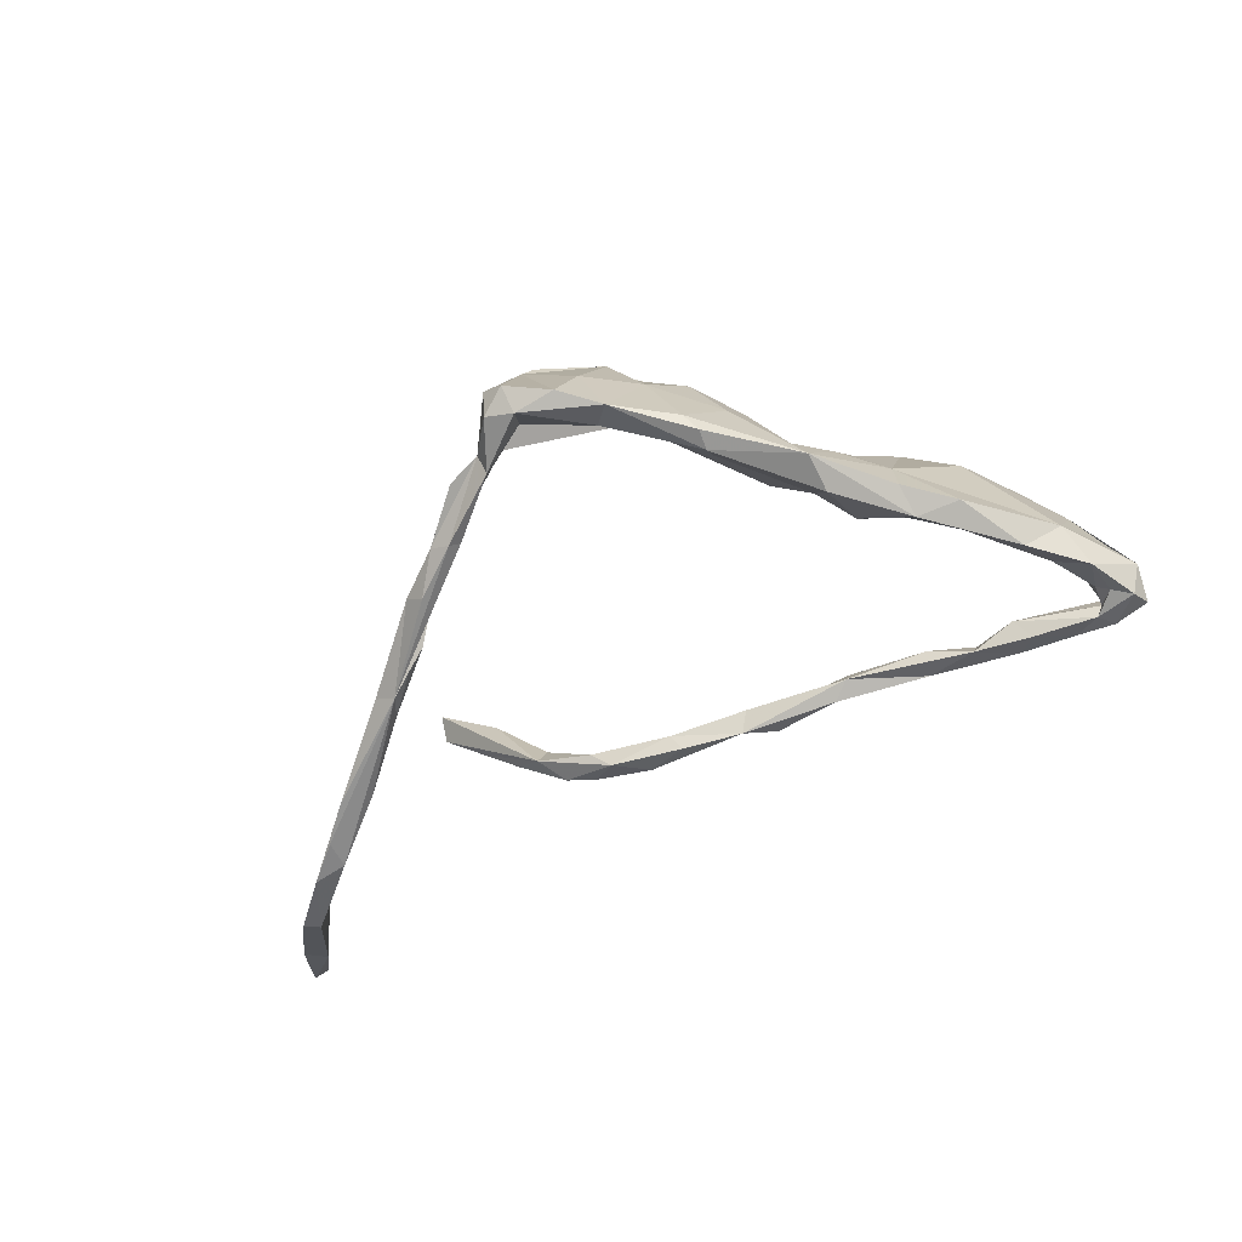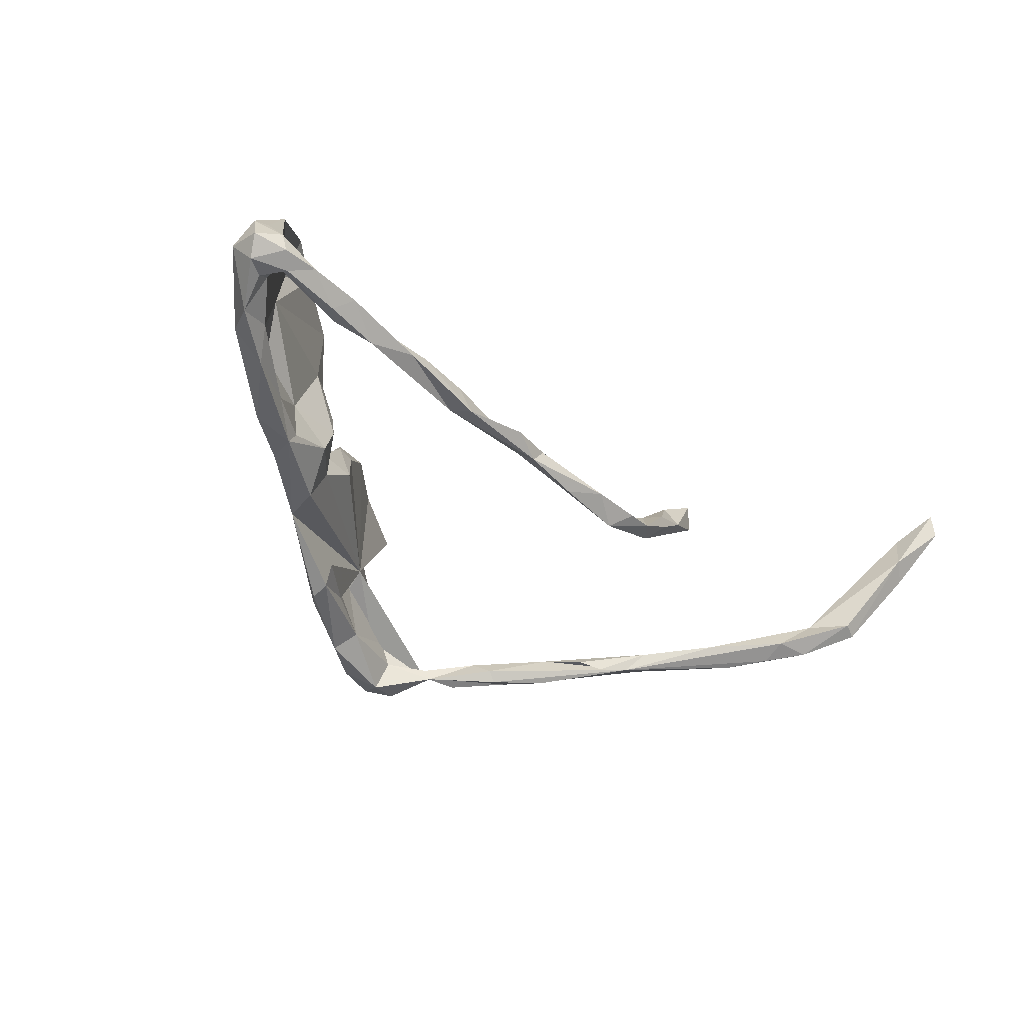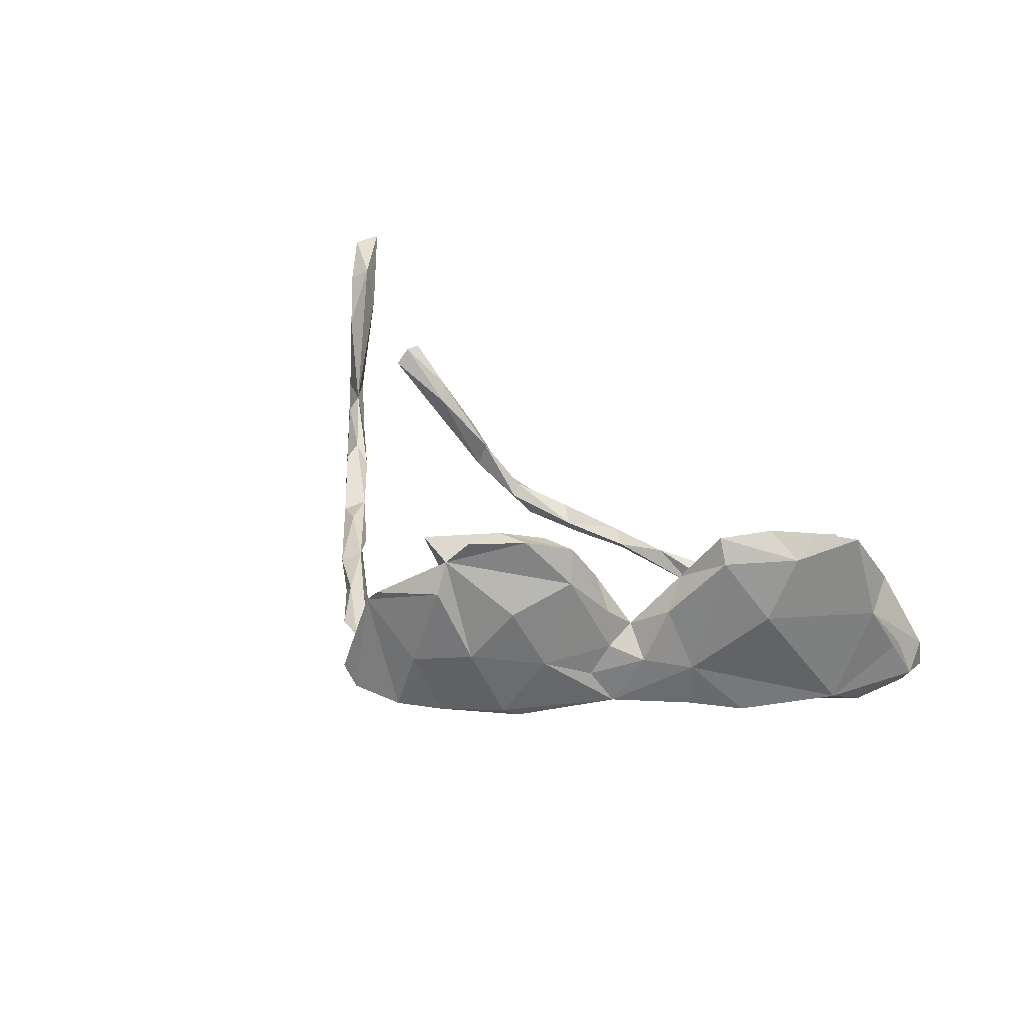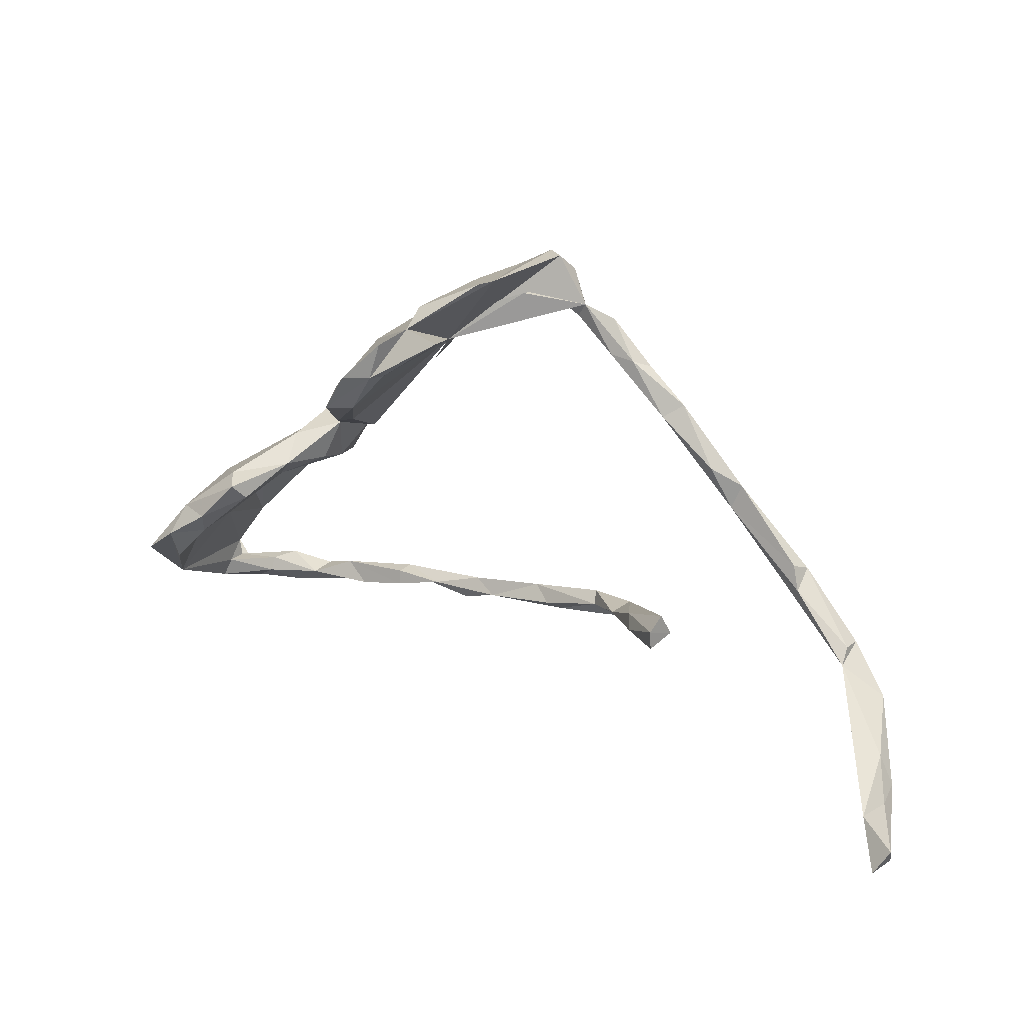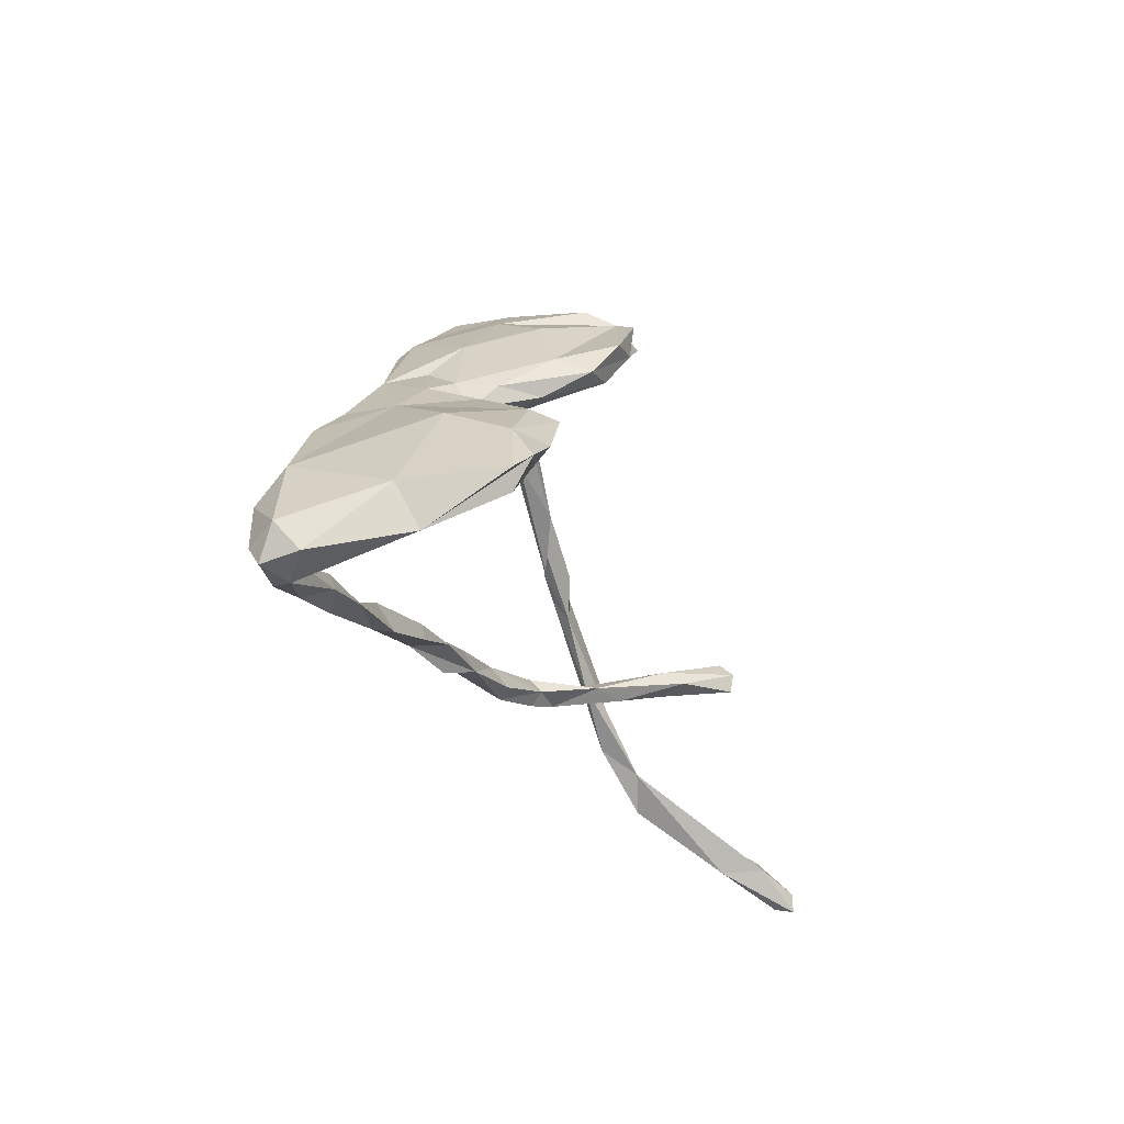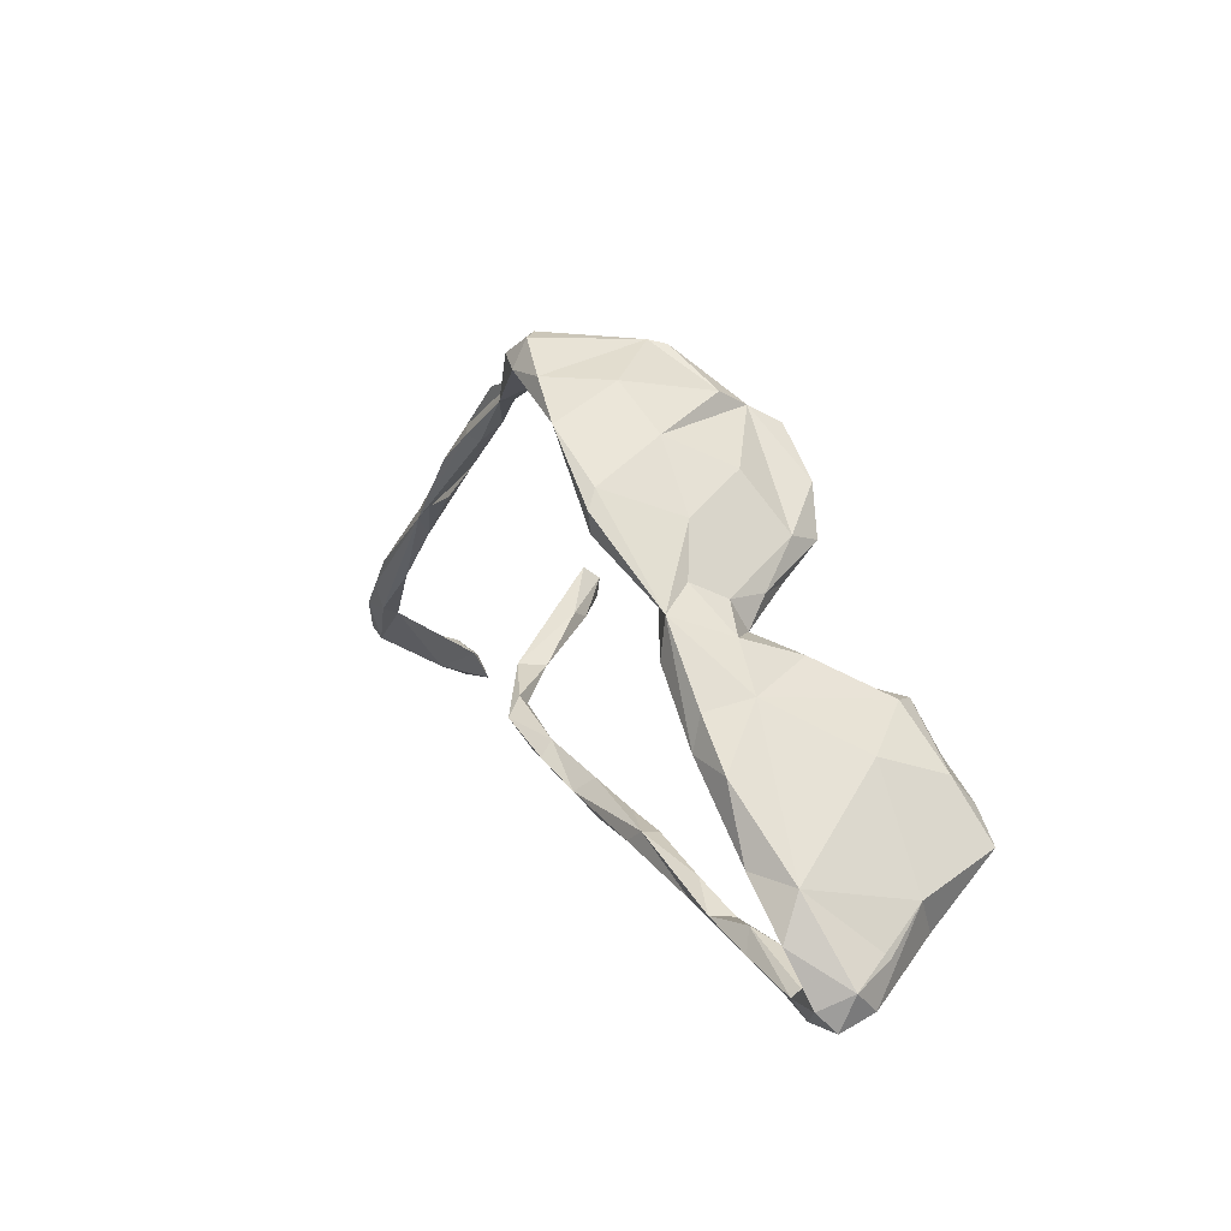
<metadata>
{"format":"obj","ext":"obj","renderer":"f3d","projection":"perspective","resolution":1024,"background":"white","views":[{"elev":-71.8,"azim":-157.0,"up":"+Z"},{"elev":-52.1,"azim":-40.7,"up":"+Z"},{"elev":35.5,"azim":-141.1,"up":"+Z"},{"elev":16.1,"azim":28.9,"up":"+Y"},{"elev":-19.7,"azim":-69.9,"up":"+Y"},{"elev":23.8,"azim":-120.7,"up":"+Y"}]}
</metadata>
<code>
v 0.4576 0.01343 -0.093
v 0.1729 0.3261 -0.08786
v 0.3121 0.1696 -0.09636
v 0.3705 0.12 -0.09828
v 0.4252 0.0394 -0.09313
v 0.1692 0.2928 -0.1087
v 0.1141 0.3001 -0.107
v 0.06369 0.2617 -0.117
v 0.08461 0.2362 -0.09187
v -0.02819 0.1919 -0.1254
v -0.02681 0.1639 -0.1218
v -0.01566 0.2124 -0.1095
v -0.03552 0.1405 -0.1018
v -0.1371 0.1054 -0.09483
v -0.1405 0.05411 -0.1032
v -0.2241 0.02952 -0.1049
v -0.2283 -0.0134 -0.1174
v -0.2861 -0.01533 -0.1129
v -0.2197 -0.01682 -0.09784
v -0.0509 -0.2089 -0.08984
v -0.18 -0.1954 -0.0754
v -0.2757 -0.05614 -0.1006
v -0.389 -0.1018 -0.09041
v -0.3376 -0.09738 -0.1215
v -0.405 -0.1522 -0.1199
v -0.4022 -0.1951 -0.08345
v -0.3912 -0.2281 -0.09756
v -0.4167 -0.1989 -0.101
v -0.4096 -0.2488 -0.08895
v -0.4418 -0.2147 -0.1037
v 0.1991 0.3228 -0.06417
v 0.3184 0.1805 -0.06272
v 0.3366 0.1721 -0.083
v 0.3664 0.1055 -0.06194
v 0.3925 0.1225 -0.0763
v 0.4437 0.03967 -0.06082
v 0.4846 0.0167 -0.07554
v 0.5726 -0.08423 -0.06098
v 0.5833 -0.09207 -0.08576
v 0.581 -0.1184 -0.05658
v 0.6635 -0.184 -0.07392
v 0.6213 -0.1393 -0.08181
v 0.716 -0.246 -0.0456
v 0.2063 0.3004 -0.09738
v 0.2373 0.2545 -0.07039
v 0.232 0.2342 -0.09292
v 0.2814 0.2361 -0.07691
v 0.2235 0.2365 -0.07719
v 0.2832 0.188 -0.06219
v 0.2989 0.1637 -0.08427
v 0.3995 0.05781 -0.07915
v 0.4706 -0.01613 -0.07257
v 0.5428 -0.1005 -0.07215
v 0.6189 -0.1766 -0.07318
v 0.6597 -0.2072 -0.0321
v 0.09003 0.2877 -0.01798
v 0.01902 0.243 -0.005539
v 0.02091 0.193 -0.08969
v 0.3126 -0.1933 -0.03812
v 0.2738 -0.2014 -0.05419
v -0.06329 0.1752 -0.01939
v 0.1865 -0.1992 -0.05394
v 0.2438 -0.1797 -0.08303
v 0.1616 -0.1777 -0.06796
v 0.2005 -0.2104 -0.07122
v -0.1079 0.1224 -0.04841
v 0.1507 -0.1919 -0.0893
v -0.2243 0.03103 -0.0357
v 0.05915 -0.1832 -0.06689
v 0.07323 -0.2025 -0.08896
v -0.1612 -0.003394 -0.06407
v 0.03112 -0.2213 -0.07893
v -0.07349 -0.1875 -0.08433
v 0.08944 -0.2049 -0.05999
v -0.007821 -0.1979 -0.05625
v -0.07745 -0.1921 -0.0622
v -0.1468 -0.2227 -0.06577
v -0.0767 -0.2118 -0.0585
v -0.1727 -0.2252 -0.08317
v -0.2401 -0.2188 -0.06518
v -0.2338 -0.2109 -0.09759
v -0.3633 -0.1384 -0.09741
v -0.2881 -0.2419 -0.08027
v -0.2914 -0.1974 -0.08335
v -0.309 -0.2209 -0.09792
v -0.3595 -0.2467 -0.0822
v -0.4617 -0.1938 -0.0662
v -0.401 -0.2196 -0.08744
v -0.3208 -0.2081 -0.06649
v -0.4046 -0.2235 -0.06164
v -0.3215 -0.227 -0.059
v -0.4557 -0.2396 -0.08339
v -0.42 -0.251 -0.06313
v 0.6602 -0.1852 -0.04756
v 0.164 0.3022 0.06495
v 0.05625 0.2005 0.008684
v 0.1741 0.2702 -0.07006
v 0.6948 -0.2567 -0.04293
v 0.1573 0.2699 -0.03234
v 0.3412 -0.1612 -0.0166
v 0.2682 -0.1665 -0.05412
v 0.2732 -0.183 -0.03989
v -0.1683 0.0747 -0.02273
v -0.2283 -0.01374 -0.02825
v -0.4426 -0.1806 -0.01043
v -0.4549 -0.2291 -0.03514
v 0.7685 -0.3253 0.06105
v 0.7482 -0.2906 0.05392
v 0.01022 0.2079 -0.02137
v 0.3646 -0.1791 0.04075
v -0.1241 0.04298 -0.04913
v -0.1134 0.09036 0.04881
v -0.1509 0.003851 0.02927
v -0.1483 -0.001297 -0.01213
v -0.3104 -0.05552 -0.02809
v -0.3376 -0.09012 -0.04108
v -0.341 -0.1125 0.0204
v 0.7432 -0.3472 0.0726
v 0.06233 0.2363 0.003057
v 0.394 -0.1359 0.09718
v 0.3307 -0.1679 0.01997
v 0.3754 -0.1748 0.02766
v -0.02642 0.2034 0.06942
v -0.1226 0.09825 -0.004143
v -0.07607 0.1331 0.1078
v -0.07476 0.05799 0.007637
v -0.1844 0.04202 0.05471
v -0.1297 0.05739 0.01666
v -0.1756 0.004287 0.09231
v -0.3337 -0.1113 0.09964
v -0.4363 -0.2343 -0.03278
v -0.4122 -0.1461 0.05007
v 0.7549 -0.3458 0.1332
v 0.06296 0.2627 0.09917
v 0.4219 -0.1614 0.08382
v -0.005223 0.1792 0.05385
v 0.4052 -0.1508 0.1209
v -0.05716 0.08601 0.09176
v -0.08204 0.08118 0.09382
v -0.1991 -0.01708 0.0757
v -0.3085 -0.02733 0.06125
v -0.3968 -0.2011 0.07572
v 0.7772 -0.329 0.1176
v 0.1478 0.298 0.08315
v 0.1205 0.2238 0.1518
v 0.4736 -0.1394 0.1338
v 0.469 -0.1102 0.1543
v 0.06723 0.2382 0.1403
v 0.03868 0.1719 0.158
v -0.06354 0.1143 0.1518
v -0.2427 -0.007324 0.1385
v -0.2117 -0.03923 0.1504
v 0.8038 -0.3736 0.1631
v 0.7961 -0.397 0.1381
v 0.7829 -0.4052 0.1697
v 0.4627 -0.128 0.1754
v 0.462 -0.1526 0.1715
v 0.04152 0.2188 0.1723
v 0.02503 0.1701 0.1721
v -0.01983 0.1663 0.1732
v -0.01649 0.1192 0.1533
v -0.2235 -0.01999 0.1688
v -0.2743 -0.07092 0.1765
v -0.3245 -0.06611 0.1501
v -0.2845 -0.09756 0.1596
v -0.3369 -0.1466 0.156
v -0.3336 -0.1049 0.1791
v -0.3787 -0.1345 0.1723
f 45 47 33
f 32 33 47
f 3 45 33
f 34 36 35
f 37 35 36
f 32 34 35
f 53 1 54
f 42 54 1
f 55 53 54
f 52 1 53
f 98 55 54
f 40 53 55
f 52 53 40
f 94 40 55
f 54 41 98
f 43 98 41
f 42 41 54
f 118 55 98
f 95 2 7
f 6 7 2
f 56 95 7
f 31 2 95
f 48 49 45
f 32 45 49
f 97 48 45
f 46 49 48
f 97 46 48
f 50 49 46
f 50 46 3
f 45 3 46
f 1 50 3
f 34 49 50
f 1 34 50
f 34 32 49
f 4 1 3
f 51 34 1
f 52 34 51
f 5 51 1
f 52 51 5
f 1 52 5
f 36 34 52
f 37 36 52
f 38 52 40
f 97 6 46
f 44 46 6
f 9 6 97
f 8 56 7
f 6 8 7
f 57 56 8
f 99 9 97
f 45 99 97
f 119 9 99
f 58 9 109
f 119 109 9
f 96 58 109
f 11 9 58
f 13 11 58
f 96 13 58
f 96 11 13
f 8 11 10
f 14 10 11
f 14 12 10
f 8 10 12
f 61 12 14
f 9 11 8
f 6 9 8
f 57 8 12
f 61 57 12
f 35 1 4
f 33 4 3
f 44 45 46
f 2 44 6
f 31 45 44
f 31 44 2
f 81 21 73
f 76 73 21
f 79 81 73
f 80 21 81
f 23 18 24
f 17 24 18
f 25 23 24
f 68 18 23
f 16 17 18
f 22 24 17
f 19 22 17
f 82 24 22
f 79 73 20
f 70 20 73
f 104 22 19
f 71 19 17
f 68 16 18
f 14 17 16
f 72 20 70
f 15 71 17
f 104 19 71
f 17 14 15
f 96 15 14
f 111 71 15
f 14 16 68
f 103 14 68
f 11 96 14
f 111 15 96
f 1 35 37
f 33 32 35
f 4 33 35
f 69 70 73
f 74 20 72
f 73 76 75
f 78 75 76
f 69 73 75
f 64 70 69
f 74 69 75
f 20 74 75
f 64 69 74
f 74 72 70
f 65 74 70
f 114 104 71
f 21 78 76
f 20 75 78
f 77 20 78
f 115 22 104
f 82 22 115
f 117 115 104
f 77 78 21
f 80 77 21
f 79 20 77
f 80 79 77
f 84 80 81
f 83 79 80
f 141 68 23
f 45 32 47
f 45 31 96
f 95 96 31
f 92 30 29
f 27 29 30
f 93 92 29
f 87 30 92
f 28 27 30
f 86 29 27
f 25 30 87
f 106 87 92
f 85 86 27
f 93 29 86
f 88 27 28
f 25 28 30
f 26 28 25
f 23 25 87
f 105 23 87
f 27 84 85
f 81 85 84
f 88 84 27
f 83 86 85
f 82 26 25
f 88 28 26
f 24 82 25
f 117 26 82
f 83 85 81
f 83 81 79
f 39 1 37
f 114 71 111
f 70 67 65
f 63 65 67
f 62 74 65
f 102 62 65
f 64 74 62
f 67 70 64
f 126 111 96
f 60 65 63
f 64 63 67
f 102 64 62
f 138 126 96
f 61 14 66
f 103 66 14
f 101 63 64
f 100 63 101
f 102 101 64
f 124 61 66
f 59 60 63
f 102 65 60
f 100 59 63
f 121 100 101
f 123 57 61
f 55 43 41
f 57 148 134
f 144 134 148
f 96 145 149
f 159 149 145
f 161 96 149
f 152 165 117
f 130 117 165
f 140 152 117
f 163 165 152
f 166 130 165
f 167 166 165
f 142 130 166
f 120 156 147
f 146 147 156
f 156 157 146
f 135 146 157
f 137 157 156
f 120 137 156
f 135 157 137
f 158 159 148
f 145 148 159
f 160 159 158
f 160 158 148
f 161 149 159
f 125 160 148
f 150 159 160
f 123 125 148
f 150 160 125
f 150 161 159
f 112 150 125
f 139 161 150
f 164 162 151
f 129 151 162
f 163 162 164
f 141 164 151
f 163 152 162
f 129 162 152
f 167 163 164
f 167 165 163
f 168 167 164
f 132 168 164
f 142 167 168
f 142 166 167
f 132 142 168
f 39 41 42
f 1 39 42
f 94 41 39
f 40 94 39
f 55 41 94
f 38 40 39
f 37 38 39
f 37 52 38
f 99 45 96
f 119 99 96
f 148 96 95
f 118 98 43
f 107 118 43
f 133 55 118
f 154 118 107
f 108 107 43
f 143 107 108
f 55 108 43
f 133 108 55
f 132 105 87
f 115 117 116
f 82 116 117
f 140 104 114
f 128 114 111
f 131 93 142
f 90 142 93
f 106 93 131
f 142 26 117
f 130 142 117
f 90 26 142
f 132 23 105
f 132 141 23
f 164 141 132
f 140 117 104
f 116 82 115
f 89 84 88
f 90 88 26
f 89 80 84
f 91 80 89
f 83 80 91
f 90 91 89
f 86 83 91
f 93 86 91
f 90 89 88
f 93 91 90
f 142 106 131
f 92 93 106
f 132 87 106
f 140 114 113
f 128 113 114
f 129 140 113
f 113 128 129
f 127 129 128
f 103 127 128
f 151 129 127
f 128 126 139
f 138 139 126
f 112 128 139
f 111 126 128
f 112 125 124
f 61 124 125
f 128 112 124
f 161 138 96
f 110 122 135
f 100 135 122
f 137 110 135
f 59 122 110
f 110 137 121
f 120 121 137
f 59 110 121
f 120 100 121
f 136 119 96
f 109 119 136
f 59 100 122
f 146 135 100
f 134 56 57
f 95 56 134
f 144 95 134
f 145 96 148
f 148 95 144
f 151 68 141
f 123 61 125
f 142 132 106
f 151 127 68
f 103 68 127
f 124 103 128
f 66 103 124
f 109 136 96
f 148 57 123
f 102 59 121
f 101 102 121
f 60 59 102
f 150 112 139
f 147 100 120
f 155 118 154
f 155 133 118
f 153 154 107
f 133 143 108
f 153 107 143
f 161 139 138
f 147 146 100
f 153 155 154
f 133 153 143
f 152 140 129
f 155 153 133

</code>
